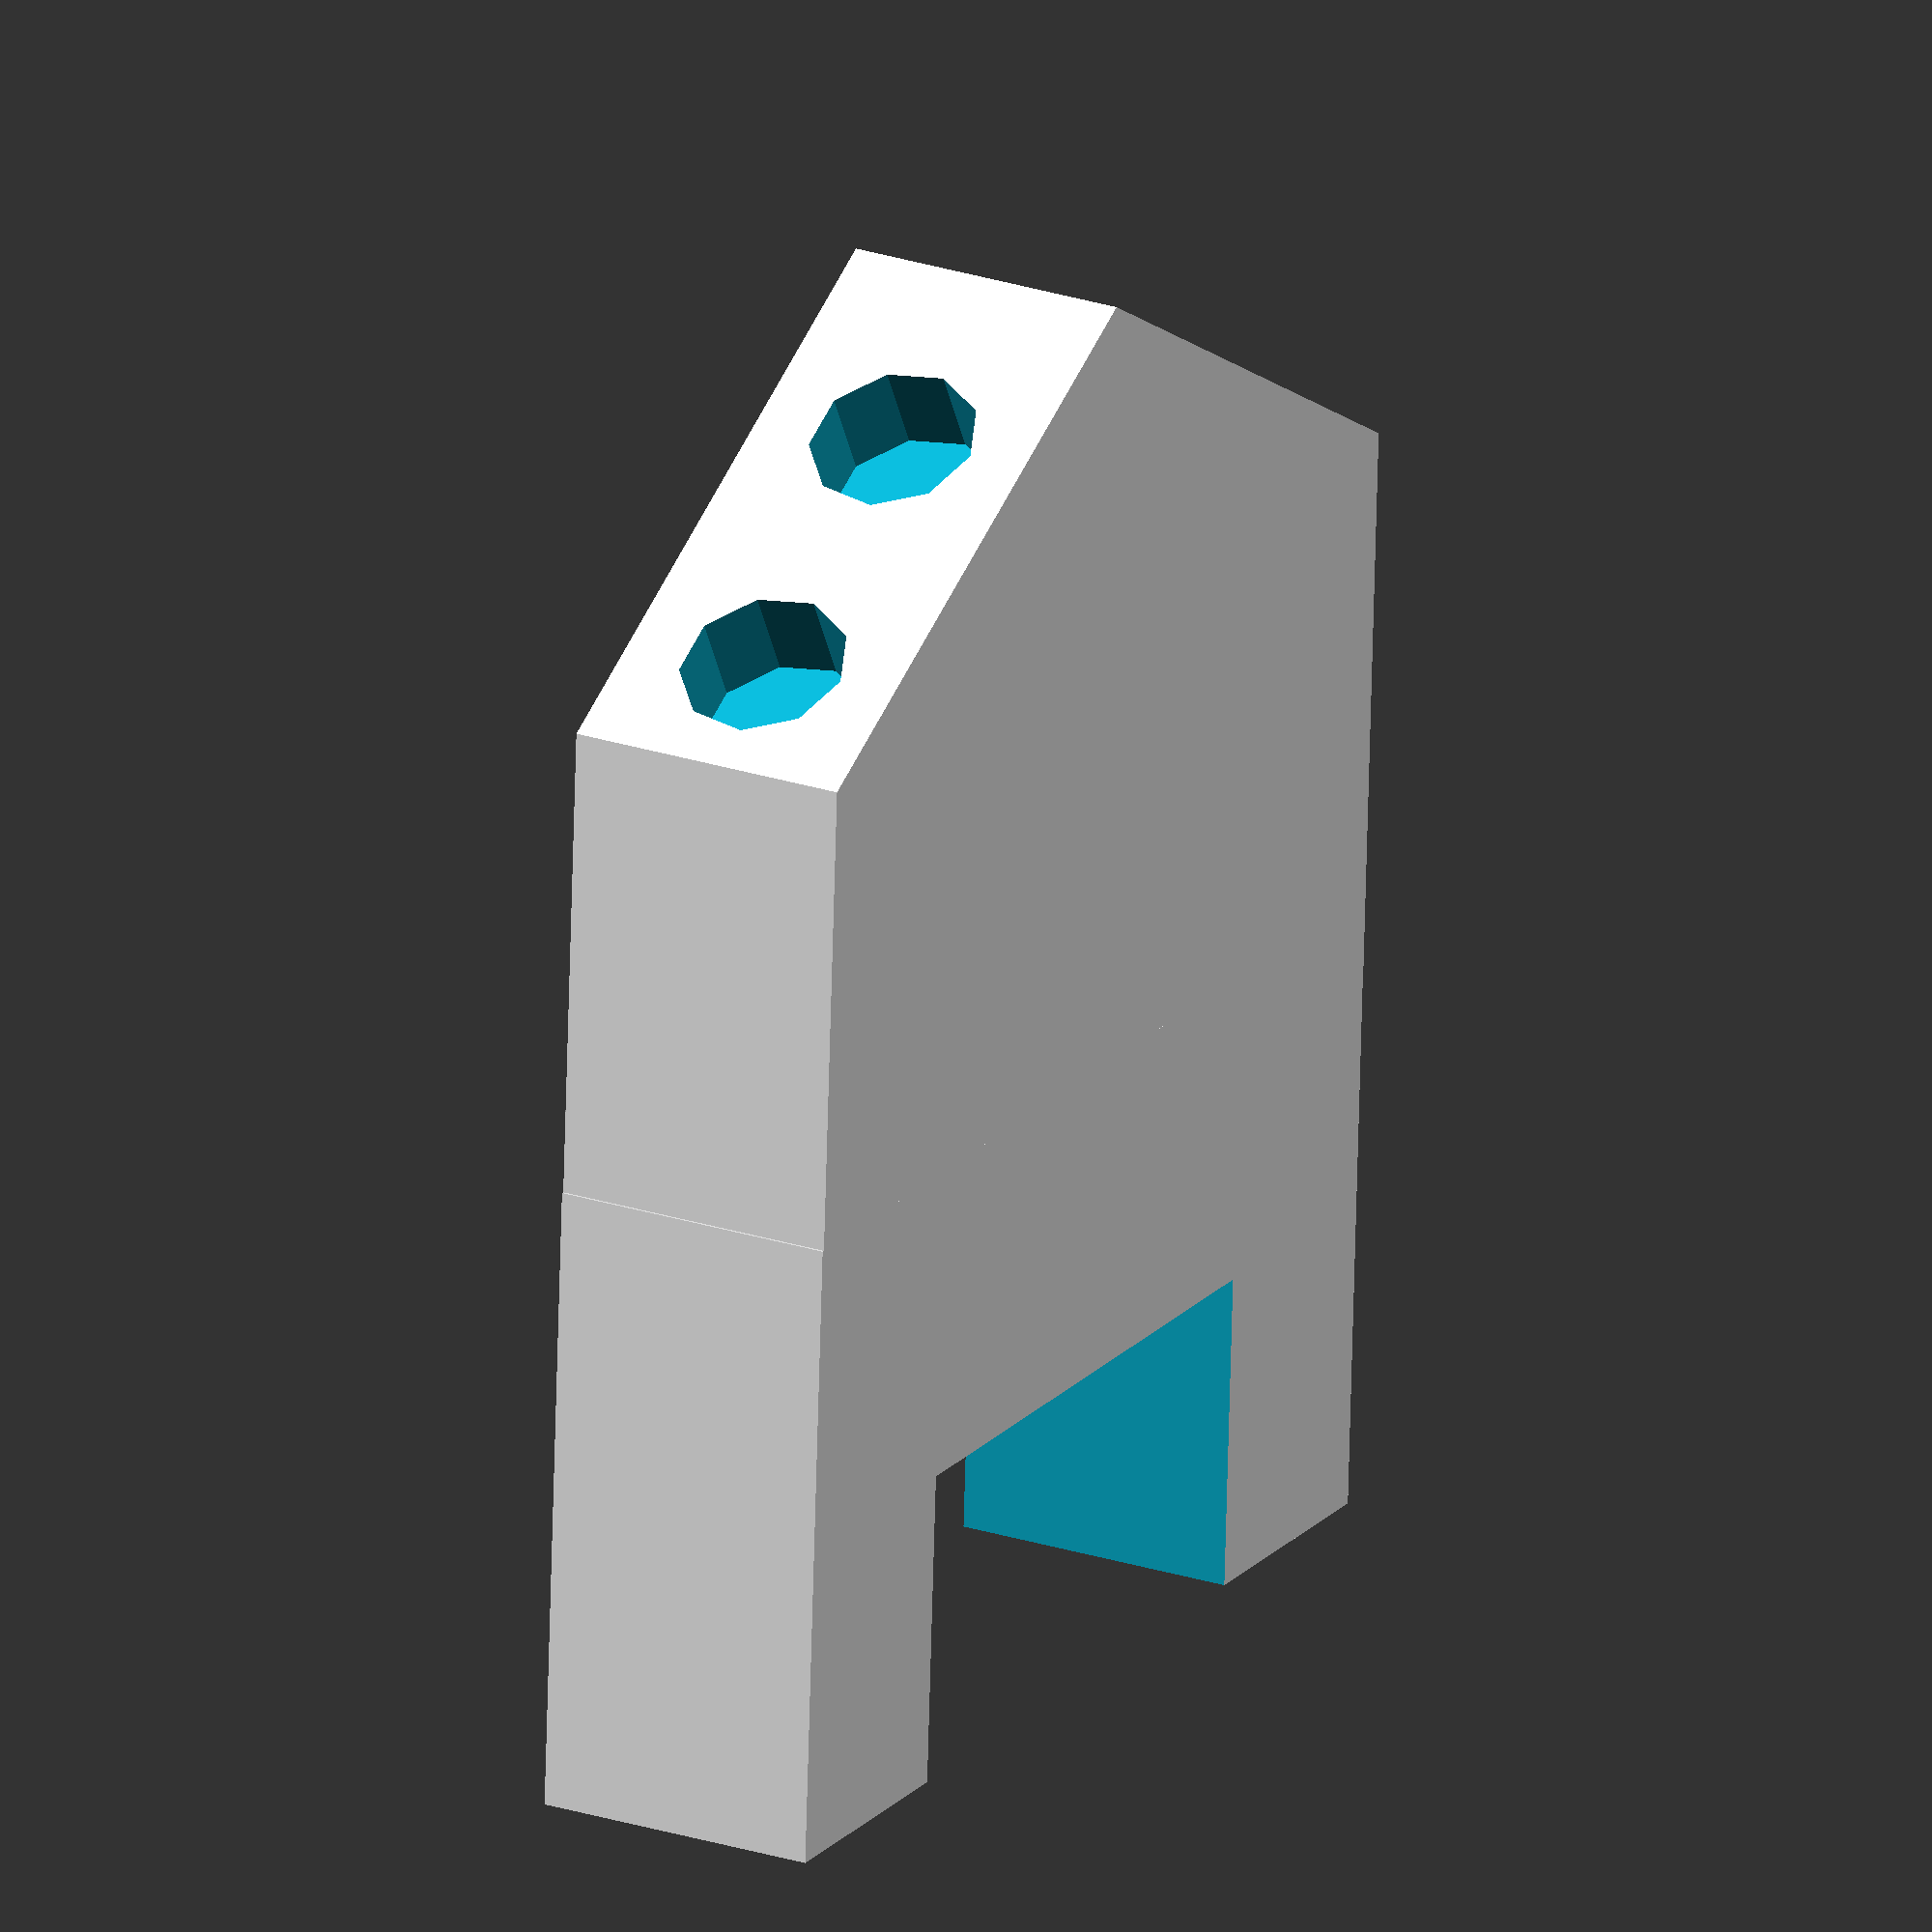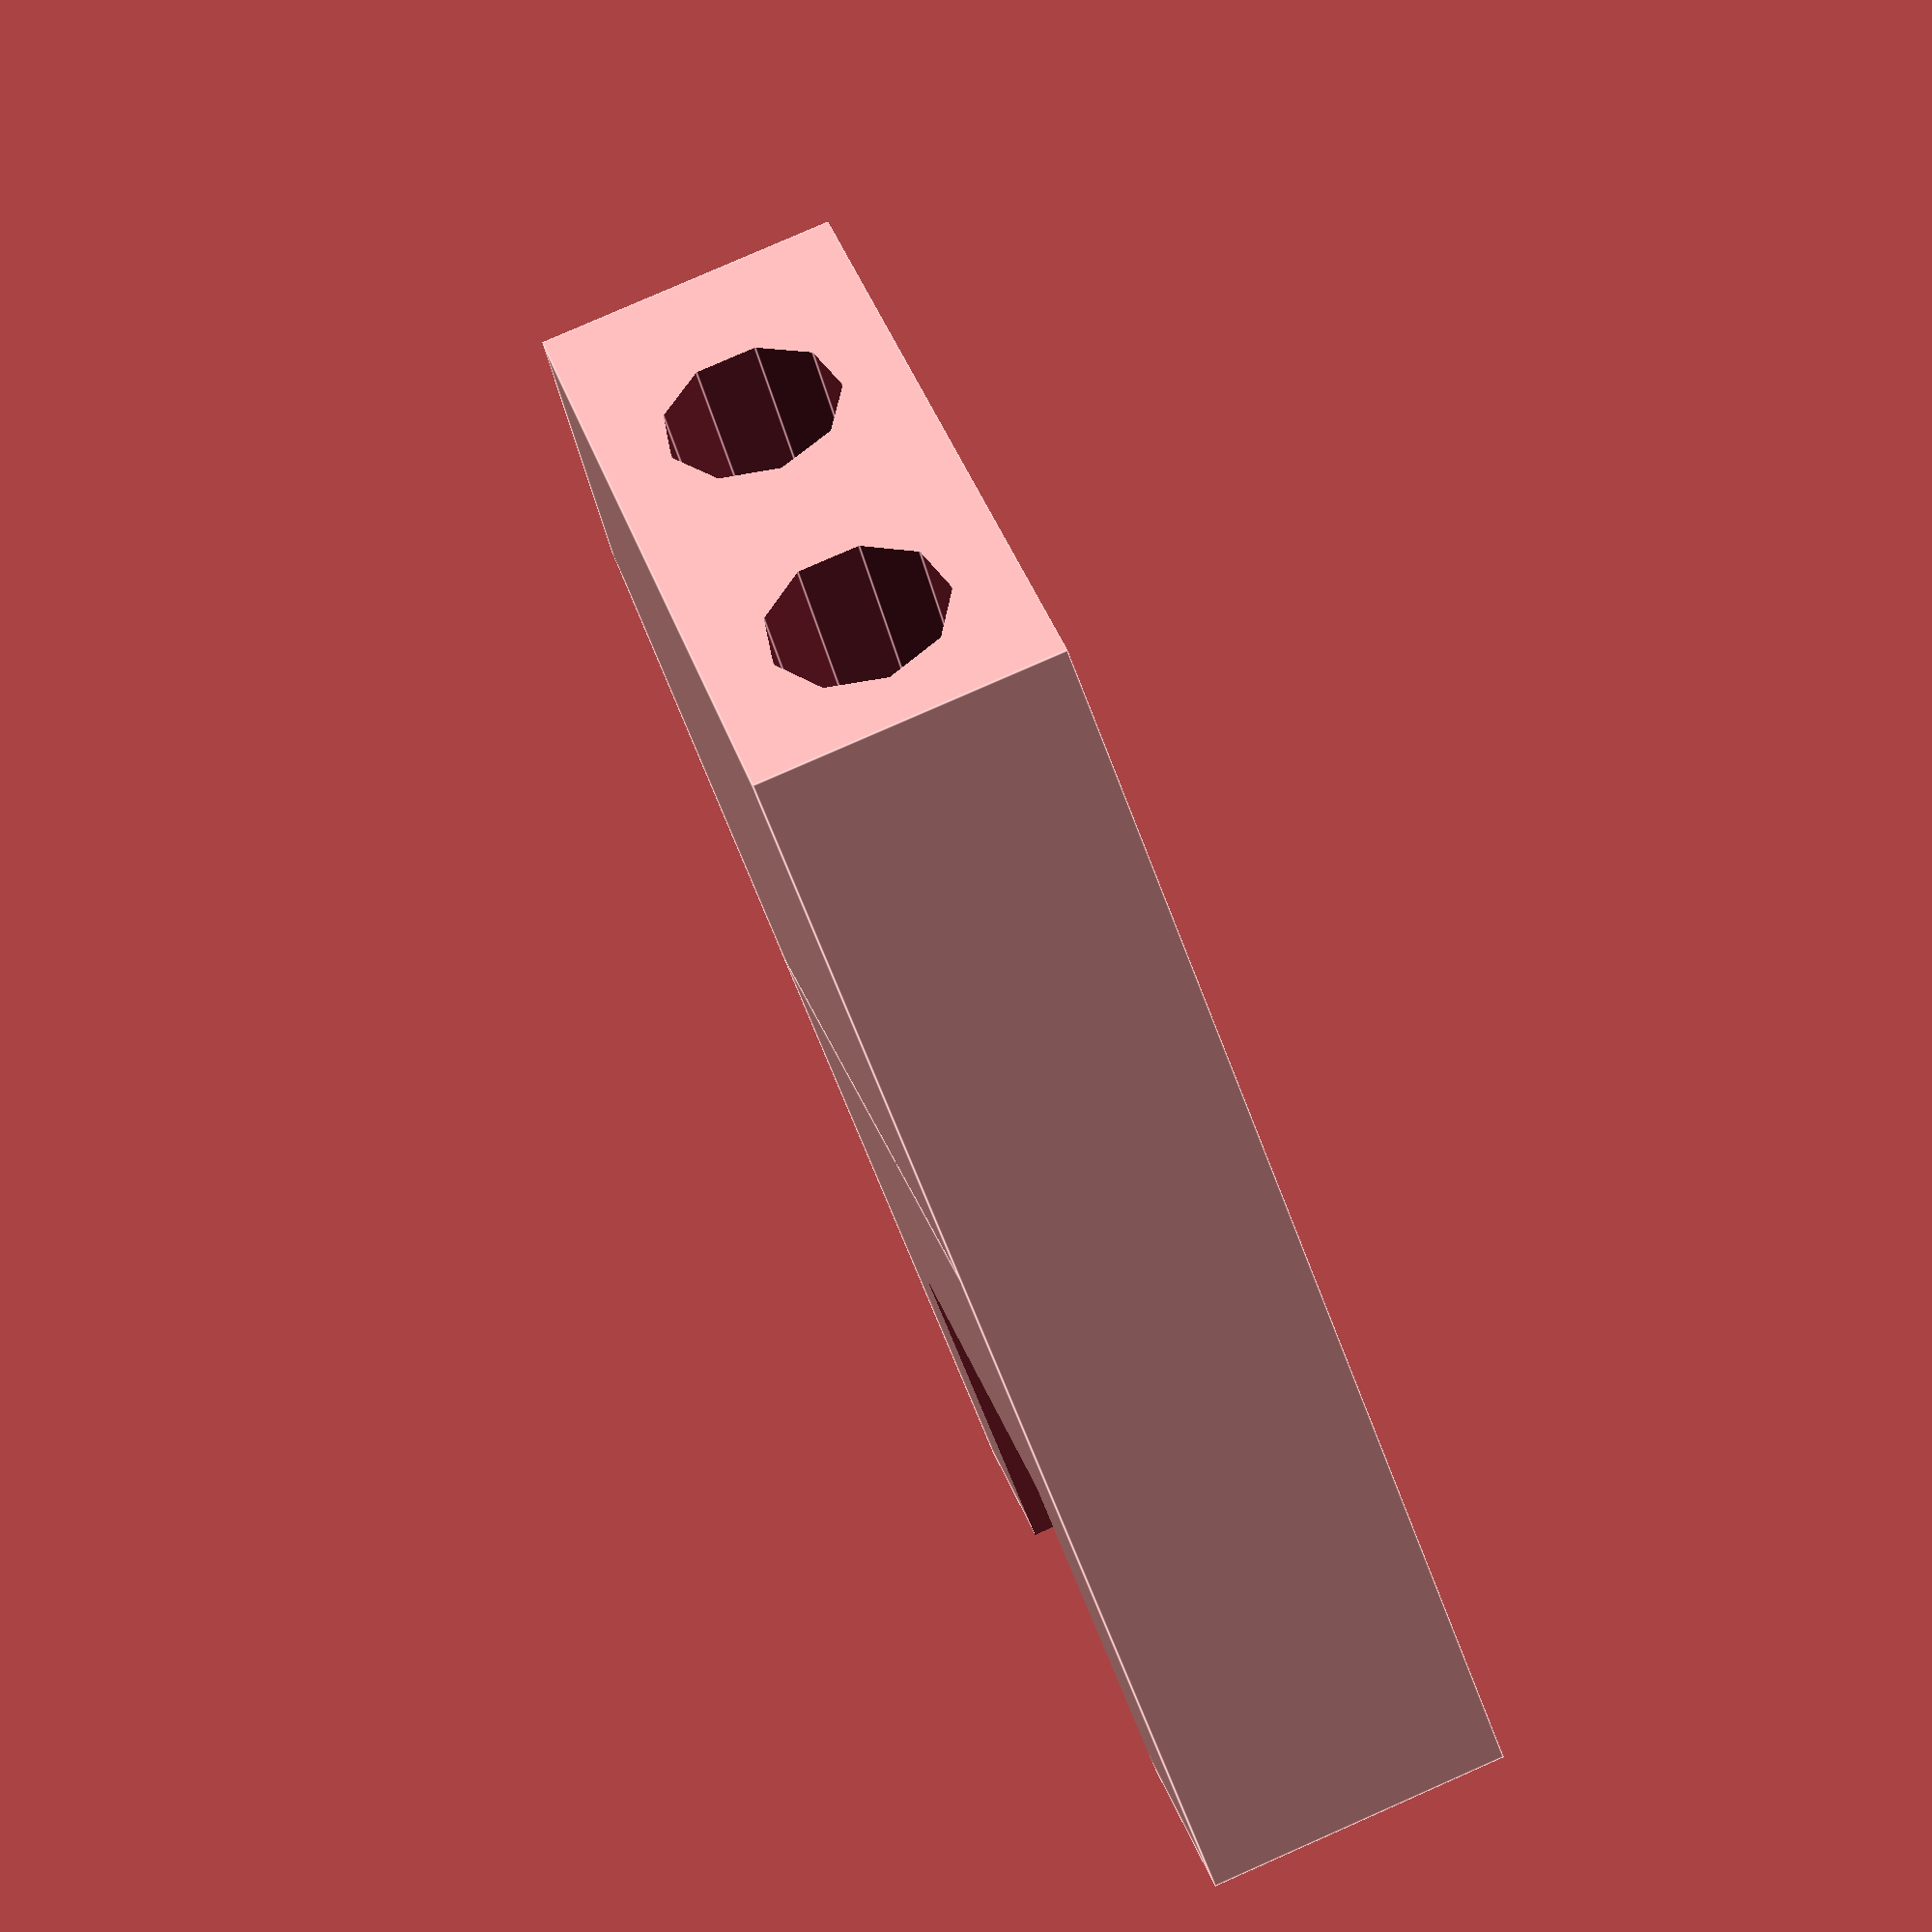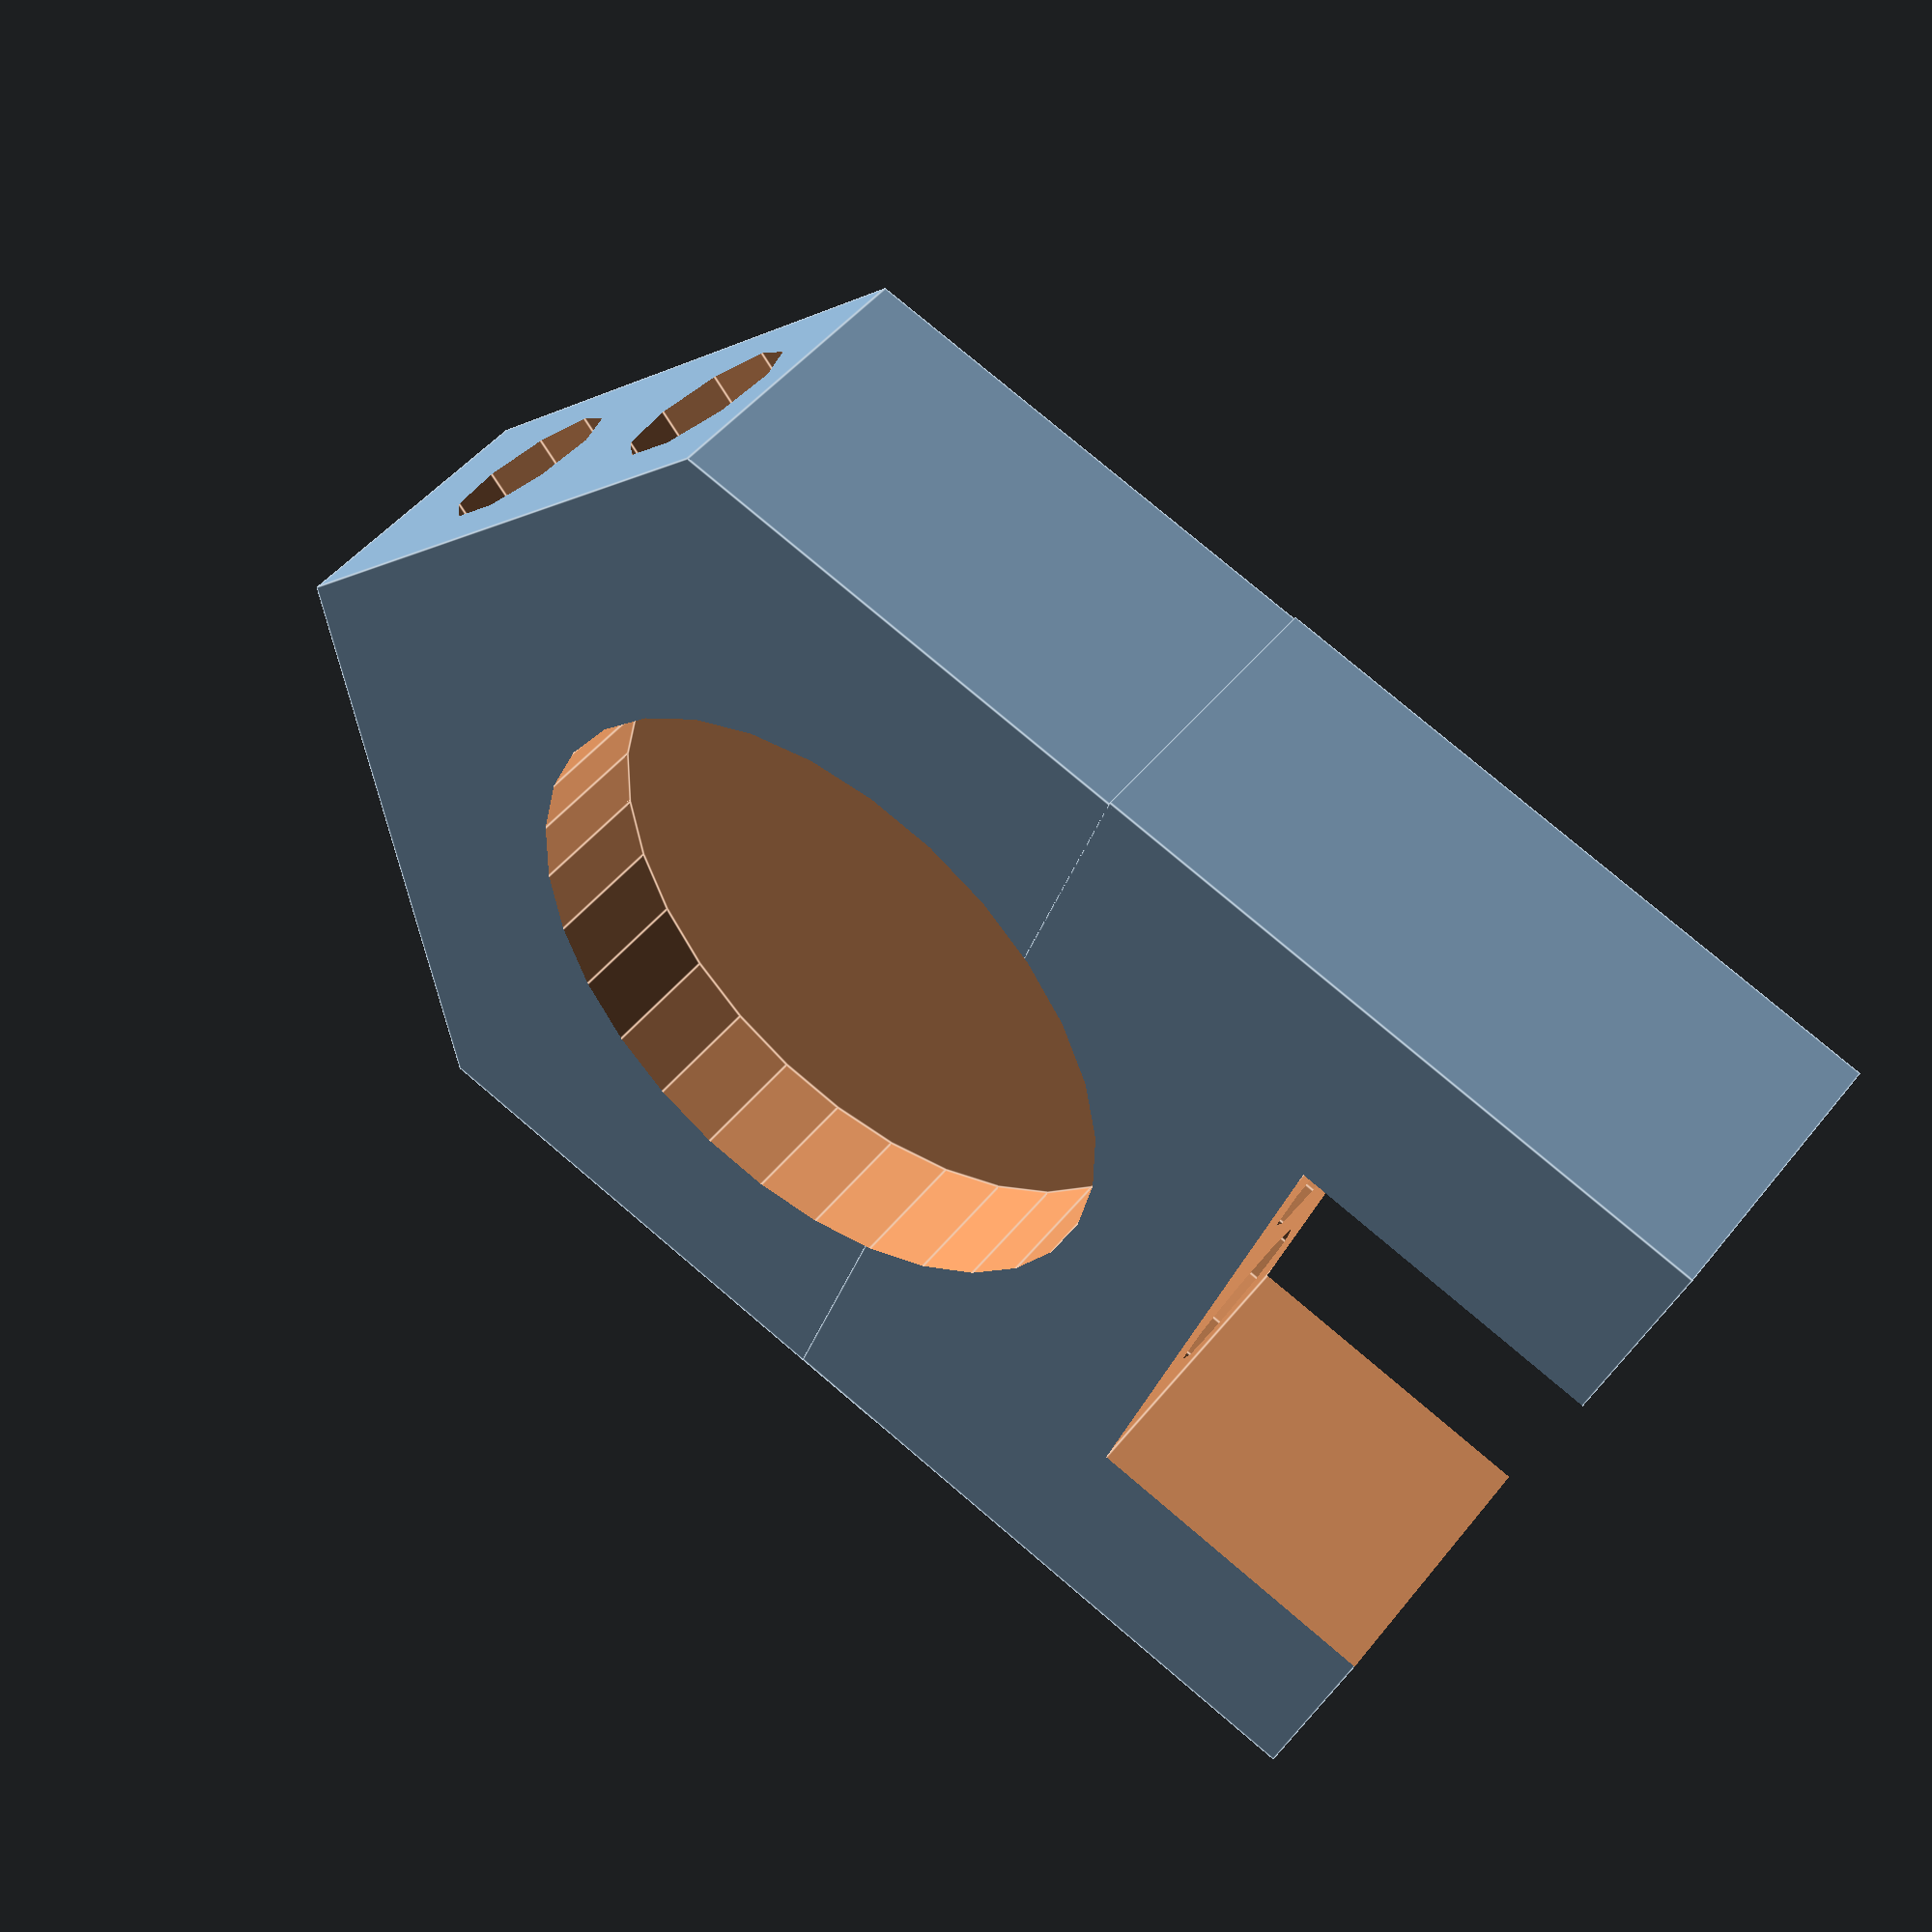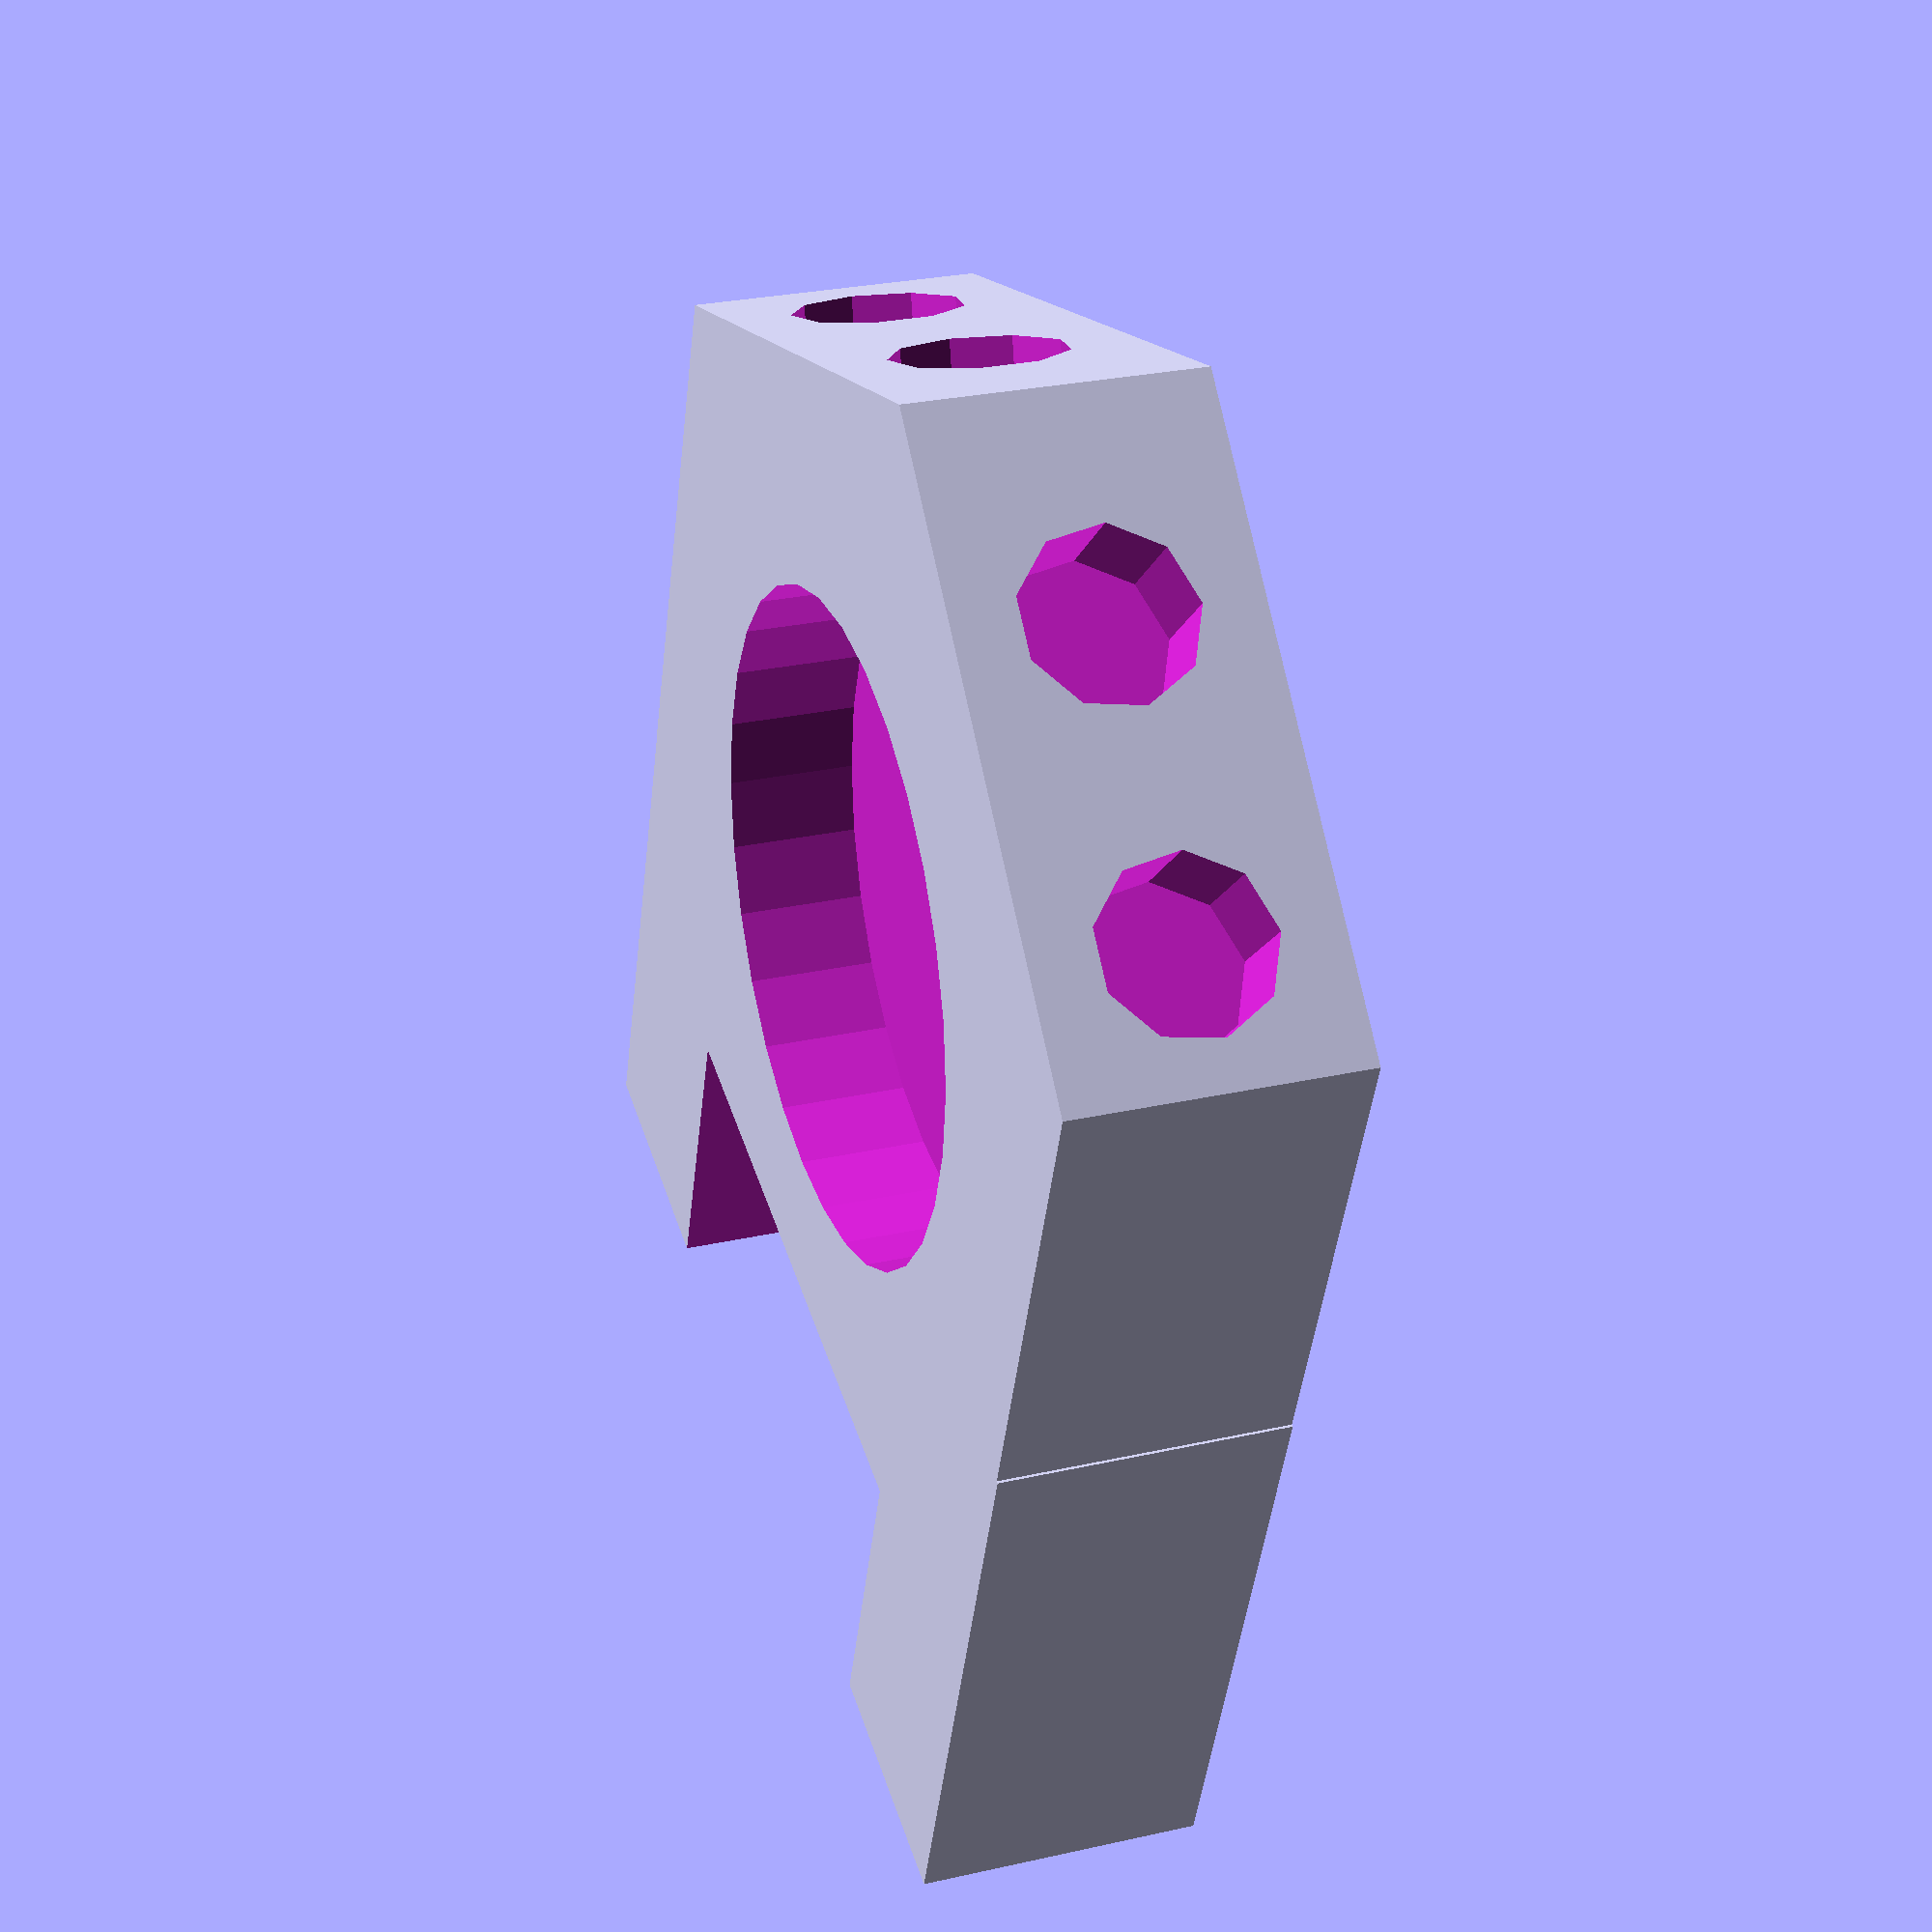
<openscad>
z=9; //высота
g=3.5; //глубина дырок 
//дексибироза
translate ([0,79,0]) {
difference () {
translate([0,-50,0])cylinder(z,20,20, $fn=6);
translate ([0,-50,5])cylinder(4.2,10.35,10.35);
translate ([-7,0,1]) {
rotate([0, 90, 0]) translate([-3.5,-54.6,-17+g]) cylinder(9,2.65,2.65);        
rotate([0, 90, 0]) translate([-3.5,-45.6,-17+g]) cylinder(9,2.65,2.65);          
}  
translate ([9.3,-62.2,4.5])rotate([0,90,-30])cylinder (4.5+g,2.65,2.65);
translate ([14,-54.2,4.5])rotate([0,90,-30])cylinder (4.5+g,2.65,2.65);
translate ([-28,-73,-1])cube ([20,45,11]);

translate ([2,-80,1]) {
translate ([4,40,g])rotate ([90,0,120])cylinder(4.5+g,2.65,2.65);   
translate ([4+4.7,37.5+-9+g,g])rotate ([90,0,120])cylinder(4.5+3.5,2.65,2.65); 
  }  
 }
difference () {
translate ([-25,-67.4,0])cube ([20,34.7,z]);
translate ([0,-50,5])cylinder(4.2,10.35,10.35);
translate ([-7,0,1]) {
rotate([0, 90, 0]) translate([-3.5,-54.6,-17+g]) cylinder(9,2.65,2.65);        
rotate([0, 90, 0]) translate([-3.5,-45.6,-17+g]) cylinder(9,2.65,2.65);          
}  

translate ([-35,-59.6,-1])cube ([20,19,12]);
 }
}


</openscad>
<views>
elev=155.4 azim=86.8 roll=61.6 proj=o view=solid
elev=278.8 azim=334.0 roll=246.3 proj=p view=edges
elev=312.7 azim=199.2 roll=36.2 proj=p view=edges
elev=153.0 azim=109.4 roll=109.3 proj=p view=wireframe
</views>
